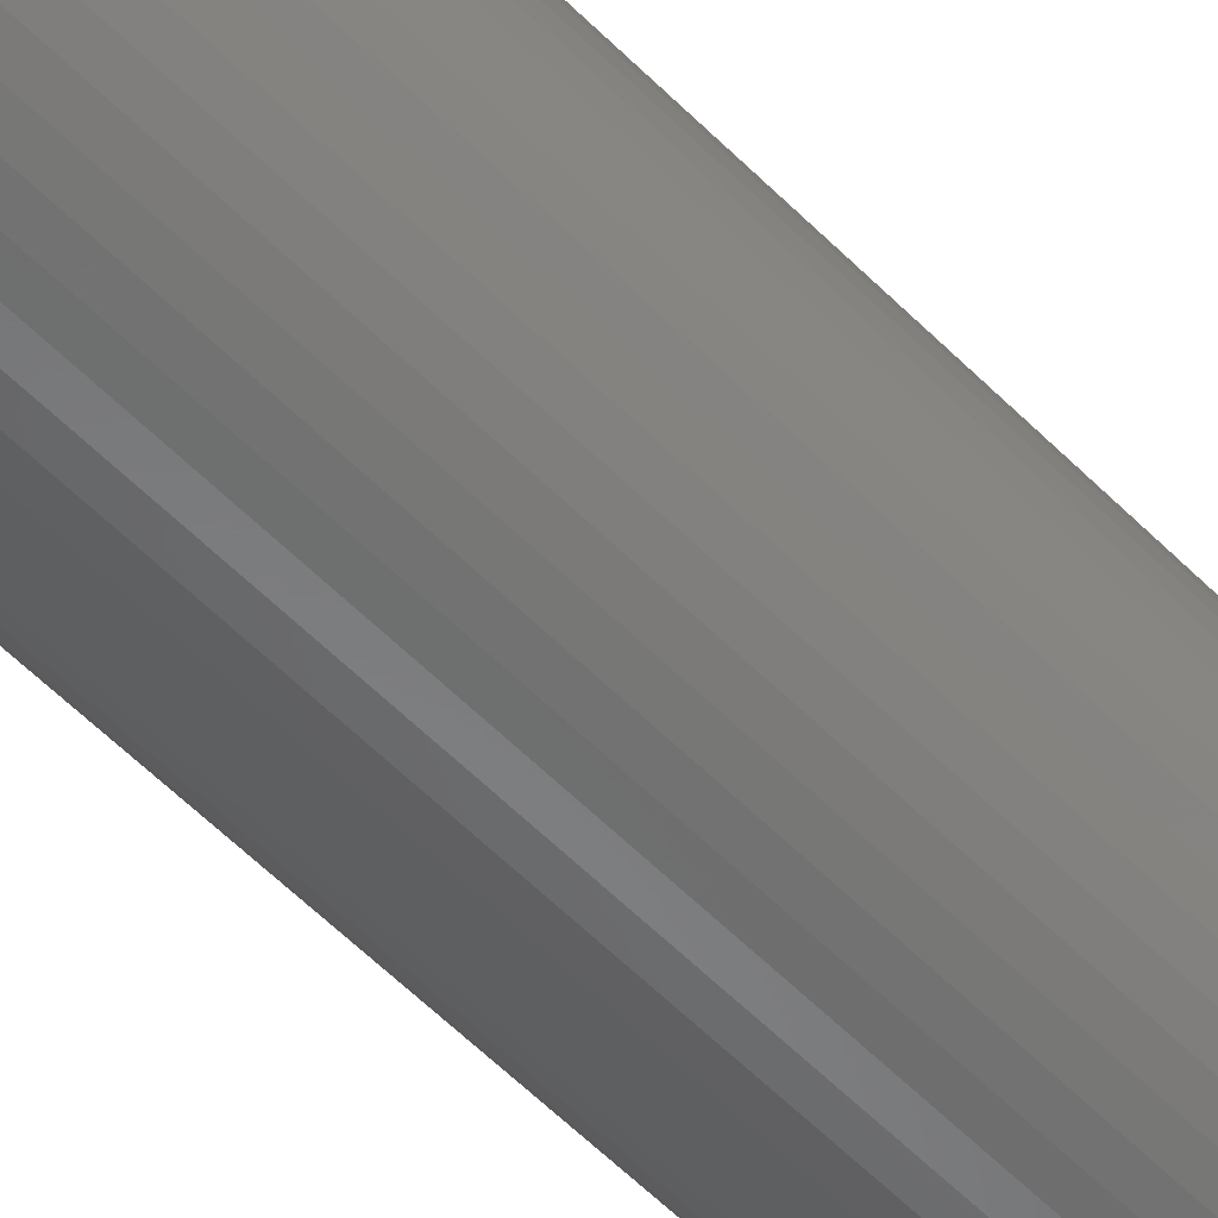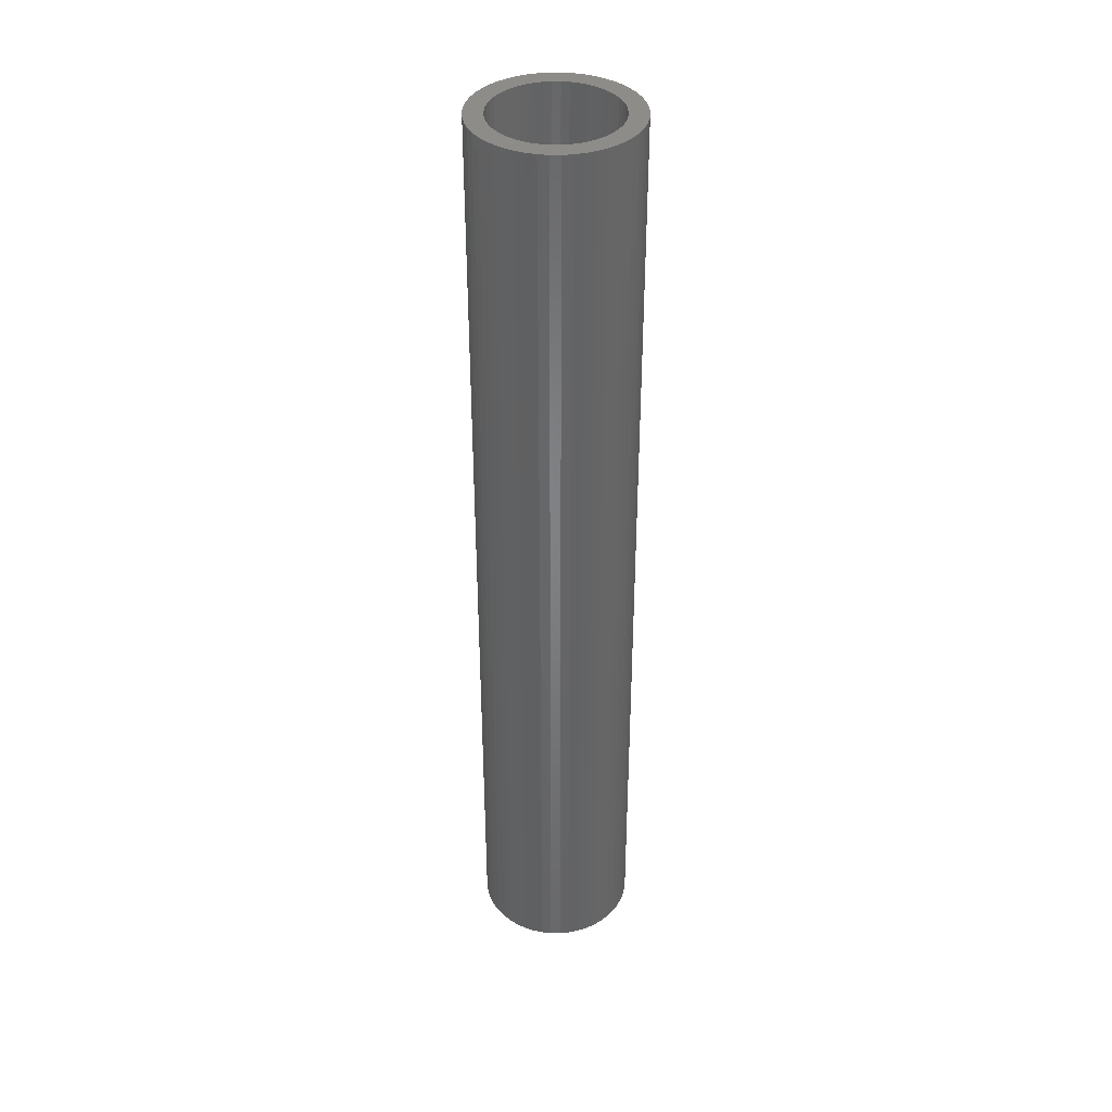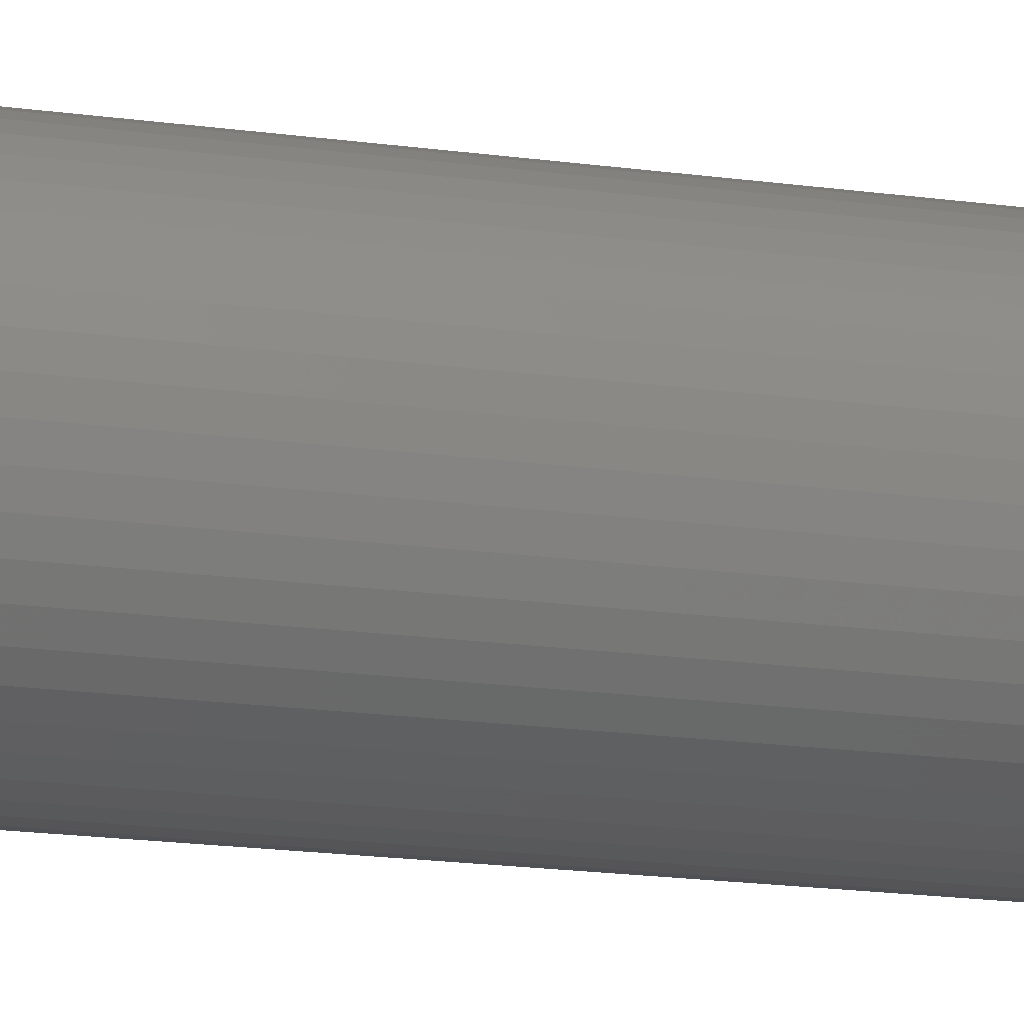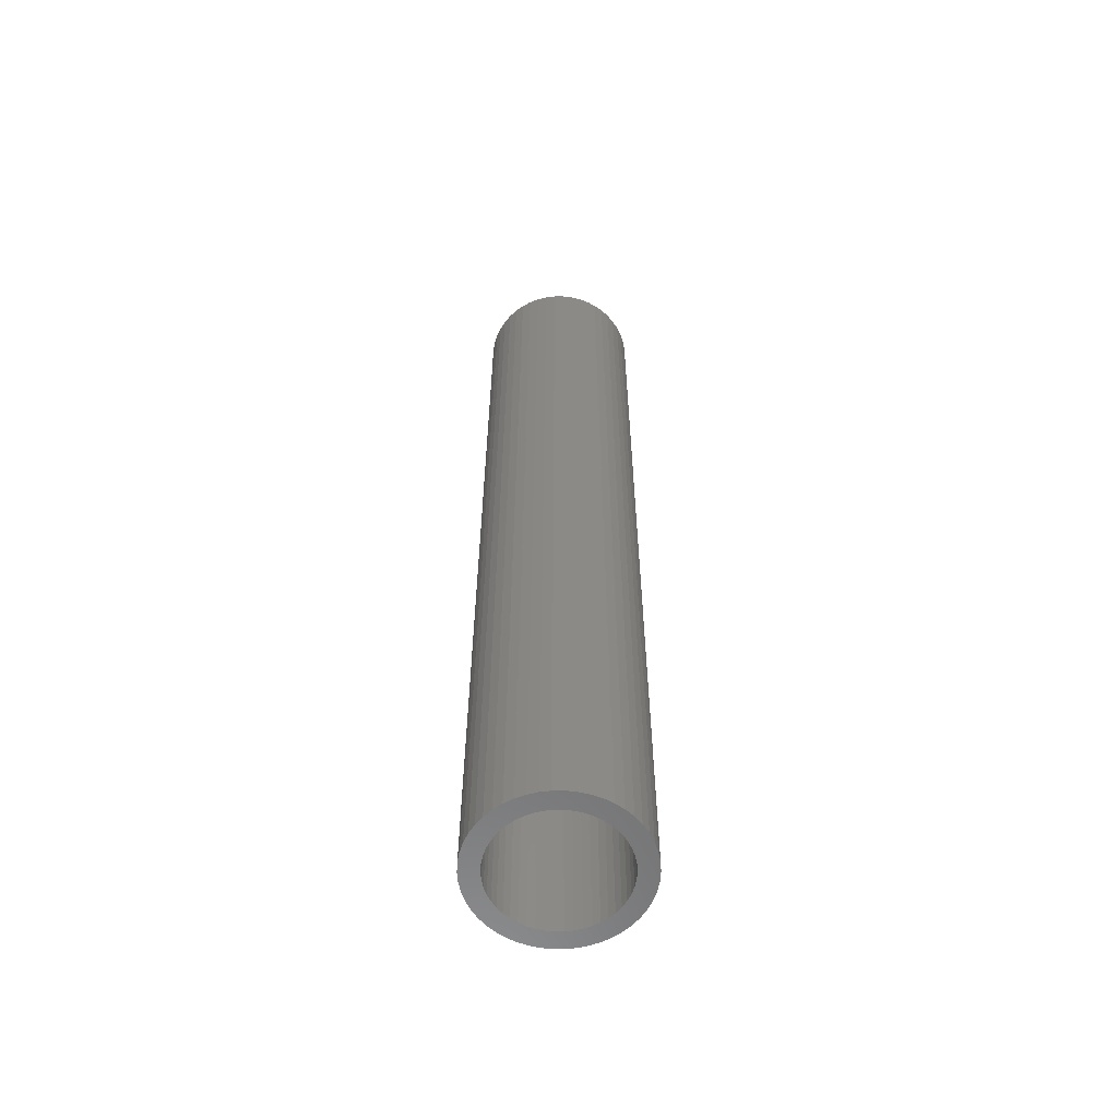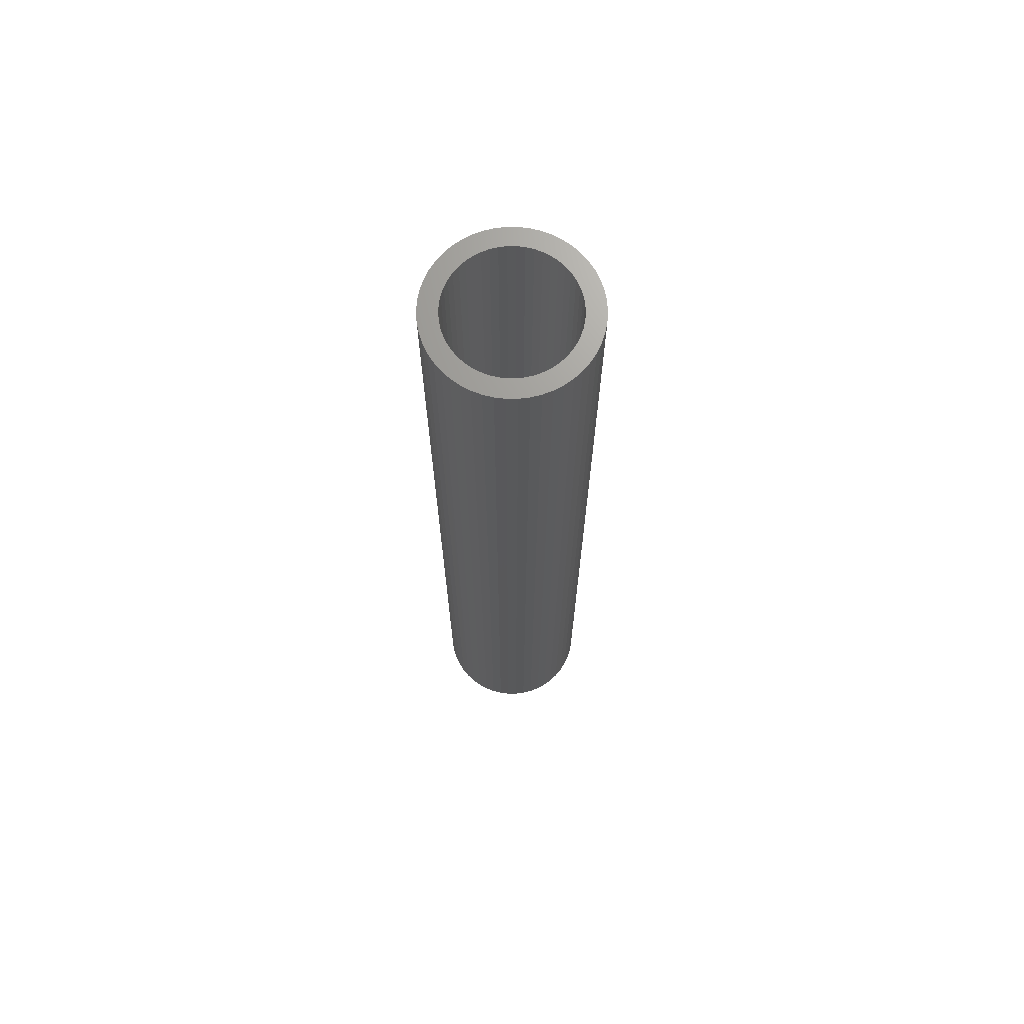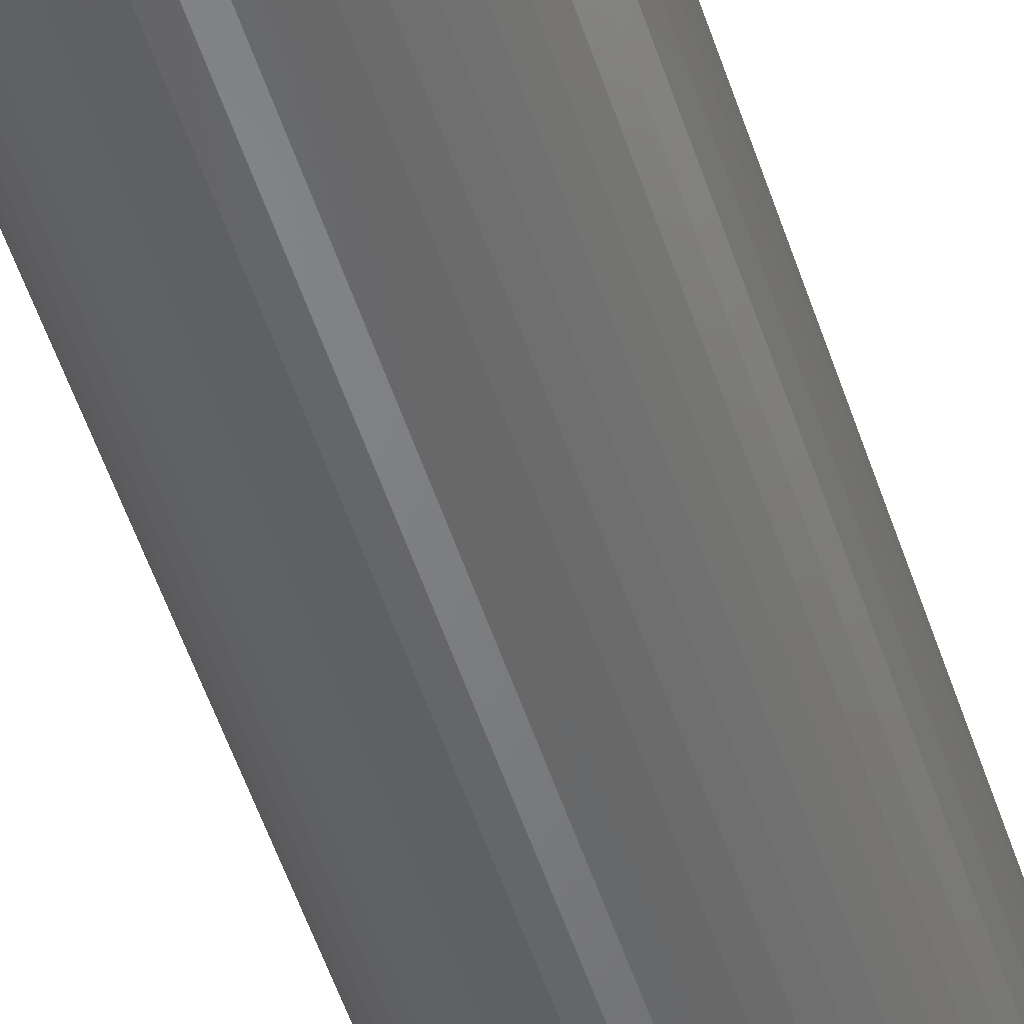
<metadata>
{"format":"stl","ext":"stl","renderer":"f3d","projection":"perspective","resolution":1024,"background":"white","views":[{"elev":-54.8,"azim":43.0,"up":"+Y"},{"elev":38.4,"azim":137.2,"up":"+Z"},{"elev":-14.3,"azim":71.1,"up":"+Y"},{"elev":-59.3,"azim":151.4,"up":"+Z"},{"elev":69.6,"azim":-144.1,"up":"+Z"},{"elev":-51.4,"azim":-162.4,"up":"+Y"}]}
</metadata>
<code>
# stl→obj: 200 verts, 400 faces
v 6.5 0 39
v 6.449 0.8147 -39
v 6.449 0.8147 39
v 6.5 0 -39
v -6.5 0 -39
v -6.449 0.8147 39
v -6.449 0.8147 -39
v -6.5 0 39
v 0.4081 6.487 -39
v -0.4081 6.487 39
v 0.4081 6.487 39
v -0.4081 6.487 -39
v -0.4081 -6.487 -39
v 0.4081 -6.487 39
v -0.4081 -6.487 39
v 0.4081 -6.487 -39
v 4.738 4.45 -39
v 4.143 5.008 39
v 4.738 4.45 39
v 4.143 5.008 -39
v -4.143 5.008 -39
v -4.738 4.45 39
v -4.143 5.008 39
v -4.738 4.45 -39
v -2.009 6.182 -39
v -2.768 5.881 39
v -2.009 6.182 39
v -2.768 5.881 -39
v 5.696 -3.131 39
v 6.044 -2.393 -39
v 6.044 -2.393 39
v 5.696 -3.131 -39
v 6.044 2.393 39
v 5.696 3.131 -39
v 5.696 3.131 39
v 6.044 2.393 -39
v 5.259 3.821 -39
v 5.259 3.821 39
v 2.768 5.881 -39
v 2.009 6.182 39
v 2.768 5.881 39
v 2.009 6.182 -39
v 1.218 6.385 39
v 1.218 6.385 -39
v 3.483 5.488 -39
v 3.483 5.488 39
v -6.044 2.393 -39
v -5.696 3.131 39
v -5.696 3.131 -39
v -6.044 2.393 39
v -5.259 3.821 -39
v -5.259 3.821 39
v -6.296 1.616 -39
v -6.296 1.616 39
v -1.218 6.385 39
v -1.218 6.385 -39
v 1.218 -6.385 39
v 1.218 -6.385 -39
v 2.009 -6.182 -39
v 2.768 -5.881 39
v 2.009 -6.182 39
v 2.768 -5.881 -39
v 6.296 1.616 39
v 6.296 1.616 -39
v 5 0 39
v 4.961 0.6267 39
v 6.449 -0.8147 39
v 4.843 1.243 39
v 4.961 -0.6267 39
v 4.649 1.841 39
v 6.296 -1.616 39
v 4.382 2.409 39
v 4.843 -1.243 39
v 4.045 2.939 39
v 3.645 3.423 39
v 3.187 3.853 39
v 2.679 4.222 39
v 2.129 4.524 39
v 1.545 4.755 39
v 0.9369 4.911 39
v 0.314 4.99 39
v -0.314 4.99 39
v -0.9369 4.911 39
v -1.545 4.755 39
v -2.129 4.524 39
v -2.679 4.222 39
v -3.483 5.488 39
v -3.187 3.853 39
v -3.645 3.423 39
v -4.045 2.939 39
v -4.382 2.409 39
v -4.649 1.841 39
v -4.843 1.243 39
v 4.649 -1.841 39
v 4.382 -2.409 39
v 5.259 -3.821 39
v 4.045 -2.939 39
v 4.738 -4.45 39
v 3.645 -3.423 39
v 4.143 -5.008 39
v 3.187 -3.853 39
v 3.483 -5.488 39
v 2.679 -4.222 39
v 2.129 -4.524 39
v 1.545 -4.755 39
v 0.9369 -4.911 39
v 0.314 -4.99 39
v -0.314 -4.99 39
v -0.9369 -4.911 39
v -1.218 -6.385 39
v -1.545 -4.755 39
v -2.009 -6.182 39
v -2.129 -4.524 39
v -2.768 -5.881 39
v -2.679 -4.222 39
v -3.483 -5.488 39
v -3.187 -3.853 39
v -4.143 -5.008 39
v -3.645 -3.423 39
v -4.738 -4.45 39
v -4.045 -2.939 39
v -5.259 -3.821 39
v -4.382 -2.409 39
v -5.696 -3.131 39
v -4.649 -1.841 39
v -6.044 -2.393 39
v -4.843 -1.243 39
v -6.296 -1.616 39
v -4.961 -0.6267 39
v -6.449 -0.8147 39
v -5 0 39
v -4.961 0.6267 39
v -3.483 5.488 -39
v 6.449 -0.8147 -39
v 3.483 -5.488 -39
v 4.143 -5.008 -39
v 4.738 -4.45 -39
v 5.259 -3.821 -39
v -5.696 -3.131 -39
v -6.044 -2.393 -39
v 5 0 -39
v 4.961 -0.6267 -39
v 6.296 -1.616 -39
v 4.843 -1.243 -39
v 4.961 0.6267 -39
v 4.649 -1.841 -39
v 4.382 -2.409 -39
v 4.843 1.243 -39
v 4.045 -2.939 -39
v 3.645 -3.423 -39
v 3.187 -3.853 -39
v 2.679 -4.222 -39
v 2.129 -4.524 -39
v 1.545 -4.755 -39
v 0.9369 -4.911 -39
v 0.314 -4.99 -39
v -0.314 -4.99 -39
v -0.9369 -4.911 -39
v -1.218 -6.385 -39
v -1.545 -4.755 -39
v -2.009 -6.182 -39
v -2.129 -4.524 -39
v -2.768 -5.881 -39
v -2.679 -4.222 -39
v -3.483 -5.488 -39
v -3.187 -3.853 -39
v -4.143 -5.008 -39
v -3.645 -3.423 -39
v -4.738 -4.45 -39
v -4.045 -2.939 -39
v -5.259 -3.821 -39
v -4.382 -2.409 -39
v -4.649 -1.841 -39
v -4.843 -1.243 -39
v 4.649 1.841 -39
v 4.382 2.409 -39
v 4.045 2.939 -39
v 3.645 3.423 -39
v 3.187 3.853 -39
v 2.679 4.222 -39
v 2.129 4.524 -39
v 1.545 4.755 -39
v 0.9369 4.911 -39
v 0.314 4.99 -39
v -0.314 4.99 -39
v -0.9369 4.911 -39
v -1.545 4.755 -39
v -2.129 4.524 -39
v -2.679 4.222 -39
v -3.187 3.853 -39
v -3.645 3.423 -39
v -4.045 2.939 -39
v -4.382 2.409 -39
v -4.649 1.841 -39
v -4.843 1.243 -39
v -4.961 0.6267 -39
v -5 0 -39
v -6.296 -1.616 -39
v -4.961 -0.6267 -39
v -6.449 -0.8147 -39
f 1 2 3
f 2 1 4
f 5 6 7
f 6 5 8
f 9 10 11
f 10 9 12
f 13 14 15
f 14 13 16
f 17 18 19
f 18 17 20
f 21 22 23
f 22 21 24
f 25 26 27
f 26 25 28
f 29 30 31
f 30 29 32
f 33 34 35
f 34 33 36
f 35 37 38
f 37 35 34
f 39 40 41
f 40 39 42
f 42 43 40
f 43 42 44
f 45 41 46
f 41 45 39
f 47 48 49
f 48 47 50
f 51 22 24
f 22 51 52
f 53 50 47
f 50 53 54
f 12 55 10
f 55 12 56
f 16 57 14
f 57 16 58
f 59 60 61
f 60 59 62
f 63 36 33
f 36 63 64
f 3 64 63
f 64 3 2
f 38 17 19
f 17 38 37
f 44 11 43
f 11 44 9
f 20 46 18
f 46 20 45
f 49 52 51
f 52 49 48
f 7 54 53
f 54 7 6
f 65 1 3
f 66 3 63
f 1 65 67
f 68 63 33
f 69 67 65
f 70 33 35
f 67 69 71
f 72 35 38
f 73 71 69
f 71 73 31
f 3 66 65
f 63 68 66
f 74 38 19
f 33 70 68
f 35 72 70
f 75 19 18
f 38 74 72
f 19 75 74
f 76 18 46
f 18 76 75
f 77 46 41
f 46 77 76
f 41 78 77
f 40 78 41
f 40 79 78
f 43 79 40
f 43 80 79
f 11 80 43
f 11 81 80
f 11 82 81
f 10 82 11
f 10 83 82
f 55 83 10
f 55 84 83
f 27 84 55
f 27 85 84
f 26 85 27
f 85 26 86
f 87 86 26
f 86 87 88
f 23 88 87
f 88 23 89
f 22 89 23
f 89 22 90
f 52 90 22
f 90 52 91
f 48 91 52
f 91 48 92
f 50 92 48
f 92 50 93
f 94 31 73
f 31 94 29
f 95 29 94
f 29 95 96
f 97 96 95
f 96 97 98
f 99 98 97
f 98 99 100
f 101 100 99
f 100 101 102
f 103 102 101
f 102 103 60
f 104 60 103
f 104 61 60
f 105 61 104
f 105 57 61
f 106 57 105
f 106 14 57
f 107 14 106
f 108 14 107
f 108 15 14
f 109 15 108
f 109 110 15
f 111 110 109
f 111 112 110
f 113 112 111
f 114 113 115
f 113 114 112
f 116 115 117
f 115 116 114
f 118 117 119
f 120 119 121
f 117 118 116
f 122 121 123
f 124 123 125
f 119 120 118
f 126 125 127
f 128 127 129
f 130 129 131
f 54 93 50
f 121 122 120
f 93 54 132
f 123 124 122
f 6 132 54
f 125 126 124
f 132 6 131
f 127 128 126
f 8 131 6
f 129 130 128
f 131 8 130
f 28 87 26
f 87 28 133
f 133 23 87
f 23 133 21
f 56 27 55
f 27 56 25
f 67 4 1
f 4 67 134
f 62 102 60
f 102 62 135
f 136 98 100
f 98 136 137
f 96 32 29
f 32 96 138
f 139 126 140
f 126 139 124
f 141 4 134
f 142 134 143
f 4 141 2
f 144 143 30
f 145 2 141
f 146 30 32
f 2 145 64
f 147 32 138
f 148 64 145
f 64 148 36
f 134 142 141
f 143 144 142
f 149 138 137
f 30 146 144
f 32 147 146
f 150 137 136
f 138 149 147
f 137 150 149
f 151 136 135
f 136 151 150
f 152 135 62
f 135 152 151
f 62 153 152
f 59 153 62
f 59 154 153
f 58 154 59
f 58 155 154
f 16 155 58
f 16 156 155
f 16 157 156
f 13 157 16
f 13 158 157
f 159 158 13
f 159 160 158
f 161 160 159
f 161 162 160
f 163 162 161
f 162 163 164
f 165 164 163
f 164 165 166
f 167 166 165
f 166 167 168
f 169 168 167
f 168 169 170
f 171 170 169
f 170 171 172
f 139 172 171
f 172 139 173
f 140 173 139
f 173 140 174
f 175 36 148
f 36 175 34
f 176 34 175
f 34 176 37
f 177 37 176
f 37 177 17
f 178 17 177
f 17 178 20
f 179 20 178
f 20 179 45
f 180 45 179
f 45 180 39
f 181 39 180
f 181 42 39
f 182 42 181
f 182 44 42
f 183 44 182
f 183 9 44
f 184 9 183
f 185 9 184
f 185 12 9
f 186 12 185
f 186 56 12
f 187 56 186
f 187 25 56
f 188 25 187
f 28 188 189
f 188 28 25
f 133 189 190
f 189 133 28
f 21 190 191
f 24 191 192
f 190 21 133
f 51 192 193
f 49 193 194
f 191 24 21
f 47 194 195
f 53 195 196
f 7 196 197
f 198 174 140
f 192 51 24
f 174 198 199
f 193 49 51
f 200 199 198
f 194 47 49
f 199 200 197
f 195 53 47
f 5 197 200
f 196 7 53
f 197 5 7
f 31 143 71
f 143 31 30
f 98 138 96
f 138 98 137
f 140 128 198
f 128 140 126
f 58 61 57
f 61 58 59
f 71 134 67
f 134 71 143
f 135 100 102
f 100 135 136
f 159 15 110
f 15 159 13
f 163 112 114
f 112 163 161
f 161 110 112
f 110 161 159
f 169 122 171
f 122 169 120
f 169 118 120
f 118 169 167
f 198 130 200
f 130 198 128
f 200 8 5
f 8 200 130
f 171 124 139
f 124 171 122
f 165 114 116
f 114 165 163
f 167 116 118
f 116 167 165
f 93 194 92
f 194 93 195
f 176 74 177
f 74 176 72
f 182 78 79
f 78 182 181
f 188 84 85
f 84 188 187
f 92 193 91
f 193 92 194
f 144 69 142
f 69 144 73
f 179 75 76
f 75 179 178
f 181 77 78
f 77 181 180
f 90 191 89
f 191 90 192
f 187 83 84
f 83 187 186
f 191 88 89
f 88 191 190
f 141 66 145
f 66 141 65
f 166 119 117
f 119 166 168
f 152 104 103
f 104 152 153
f 177 75 178
f 75 177 74
f 185 81 82
f 81 185 184
f 183 79 80
f 79 183 182
f 180 76 77
f 76 180 179
f 131 196 132
f 196 131 197
f 91 192 90
f 192 91 193
f 186 82 83
f 82 186 185
f 190 86 88
f 86 190 189
f 189 85 86
f 85 189 188
f 142 65 141
f 65 142 69
f 150 97 149
f 97 150 99
f 119 170 121
f 170 119 168
f 155 107 106
f 107 155 156
f 175 72 176
f 72 175 70
f 148 70 175
f 70 148 68
f 145 68 148
f 68 145 66
f 184 80 81
f 80 184 183
f 132 195 93
f 195 132 196
f 147 94 146
f 94 147 95
f 146 73 144
f 73 146 94
f 149 95 147
f 95 149 97
f 162 115 113
f 115 162 164
f 158 111 109
f 111 158 160
f 157 109 108
f 109 157 158
f 129 197 131
f 197 129 199
f 125 174 127
f 174 125 173
f 153 105 104
f 105 153 154
f 154 106 105
f 106 154 155
f 150 101 99
f 101 150 151
f 156 108 107
f 108 156 157
f 127 199 129
f 199 127 174
f 121 172 123
f 172 121 170
f 123 173 125
f 173 123 172
f 151 103 101
f 103 151 152
f 164 117 115
f 117 164 166
f 160 113 111
f 113 160 162

</code>
